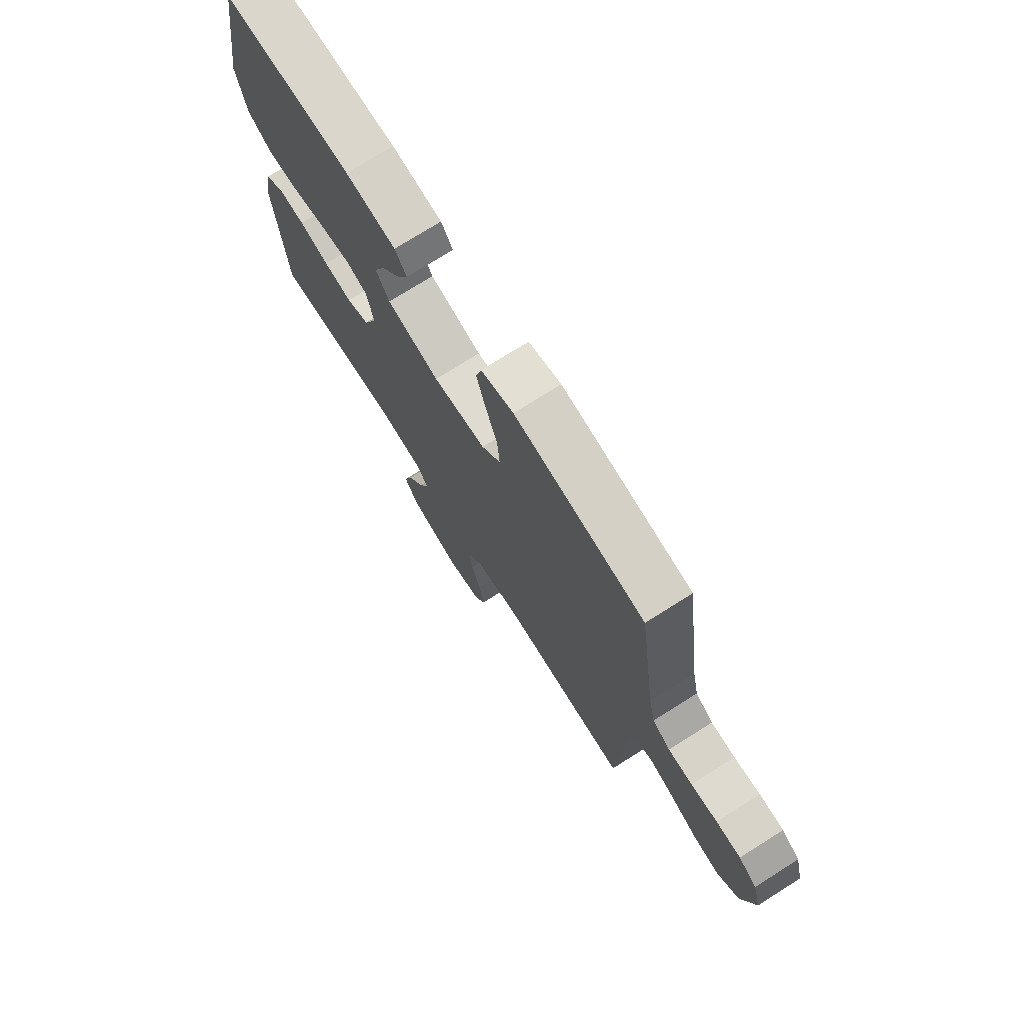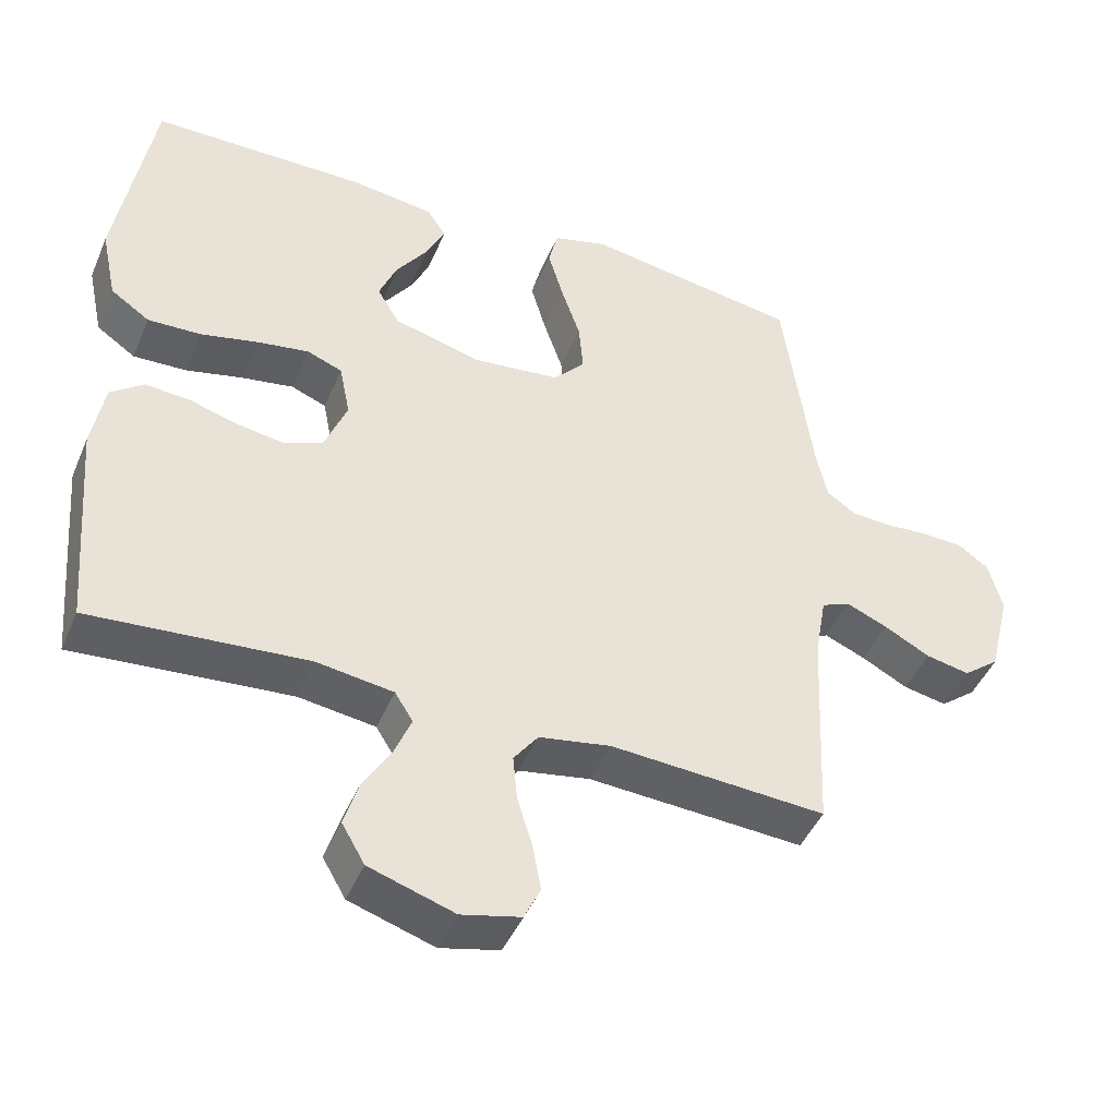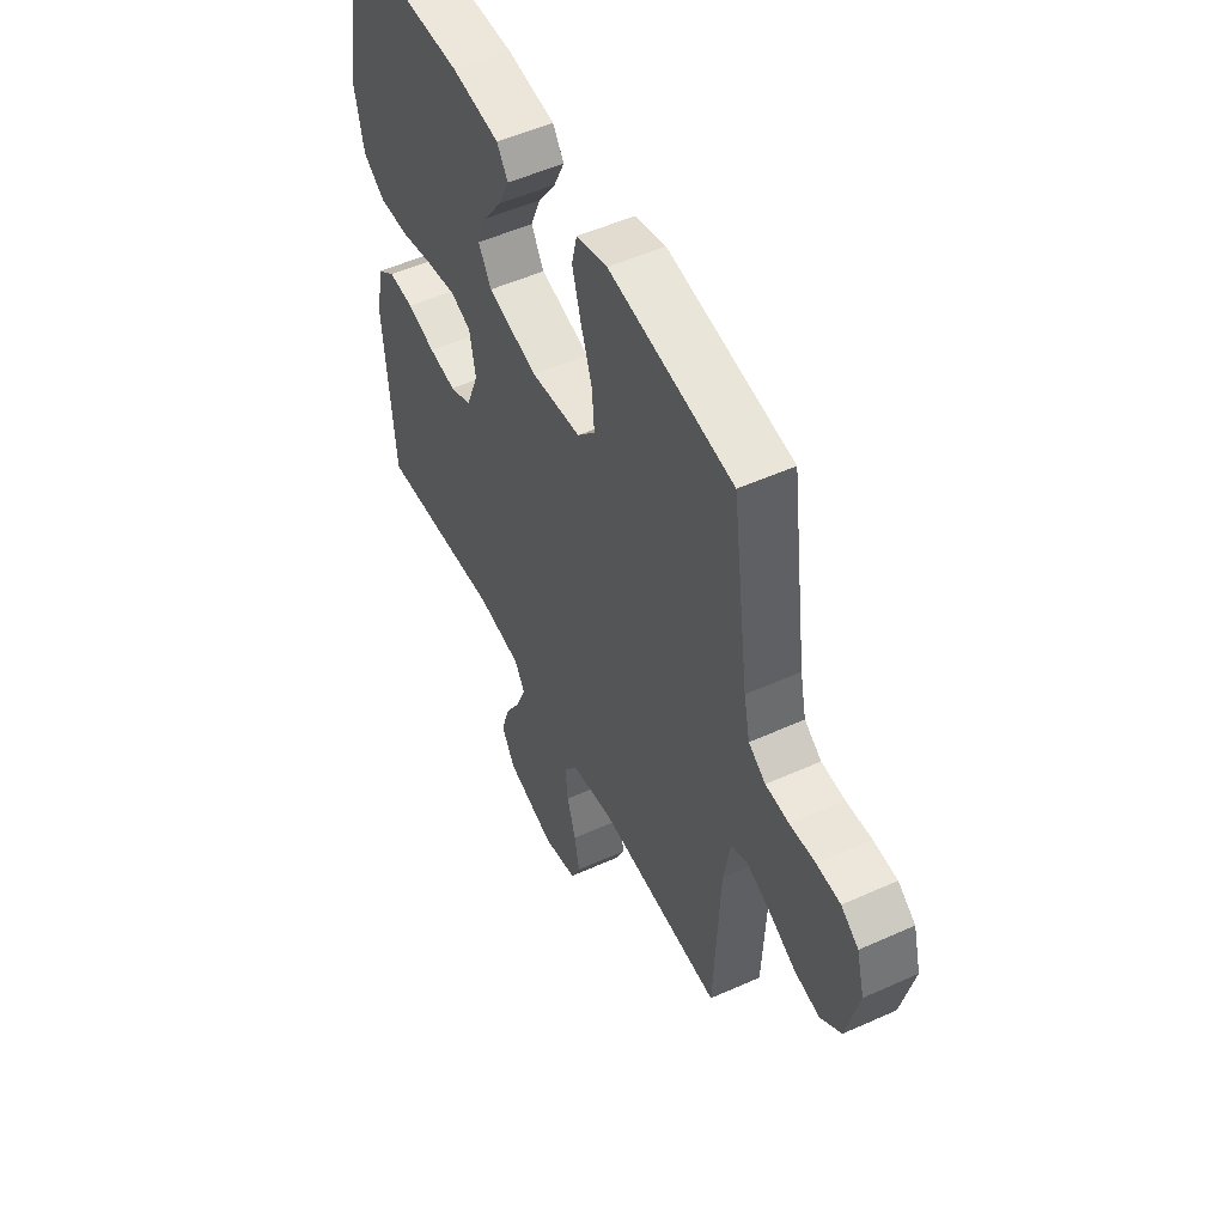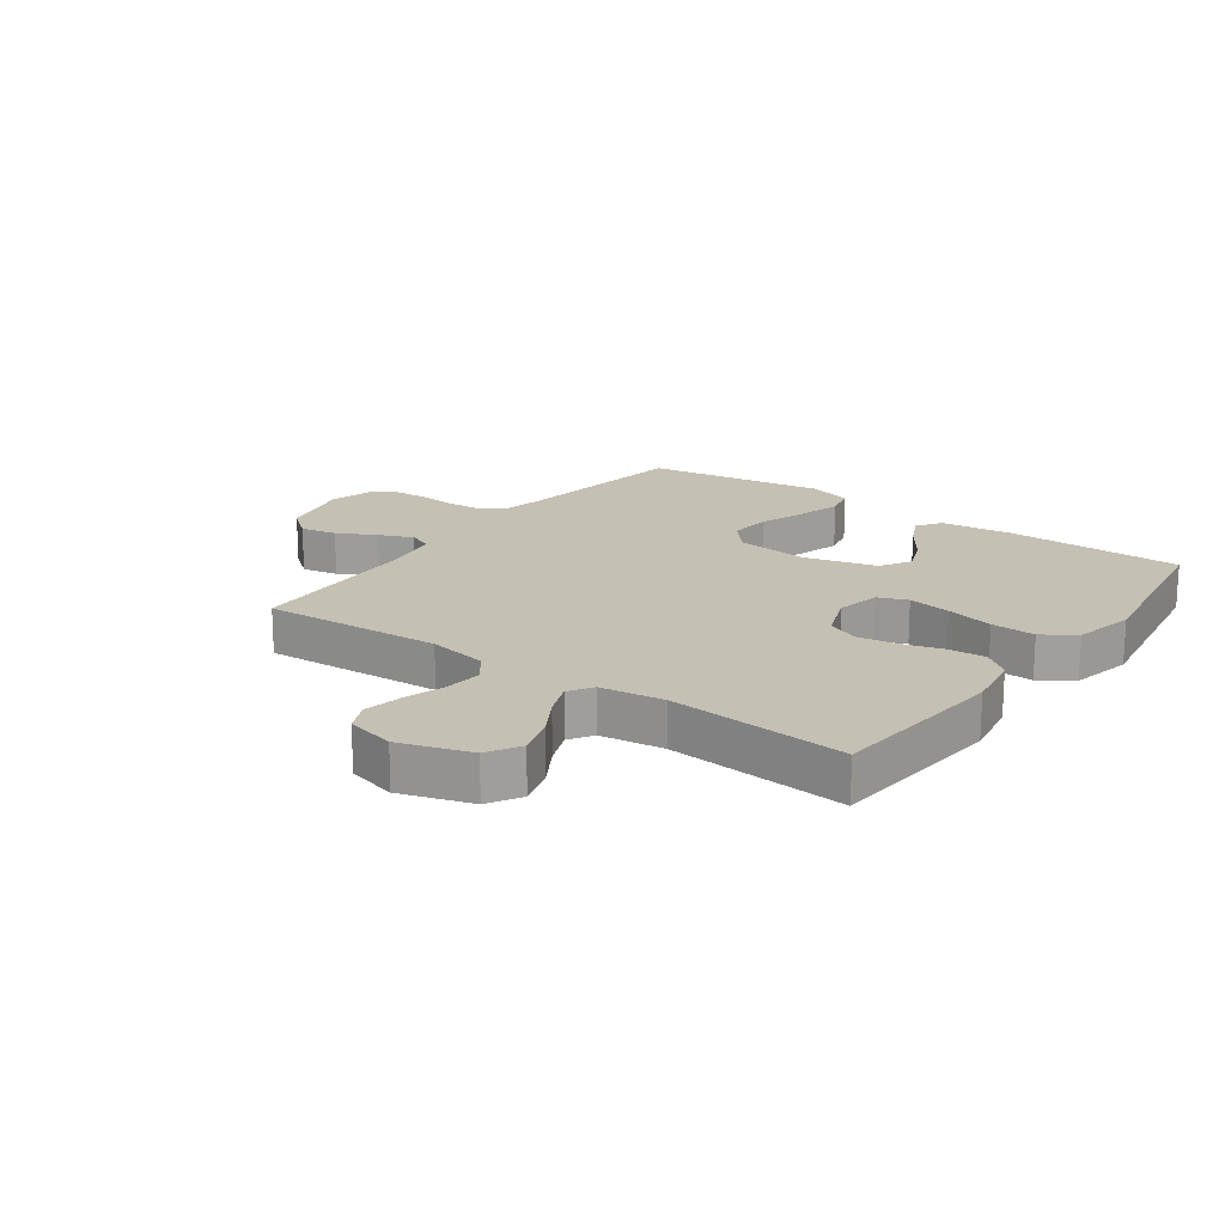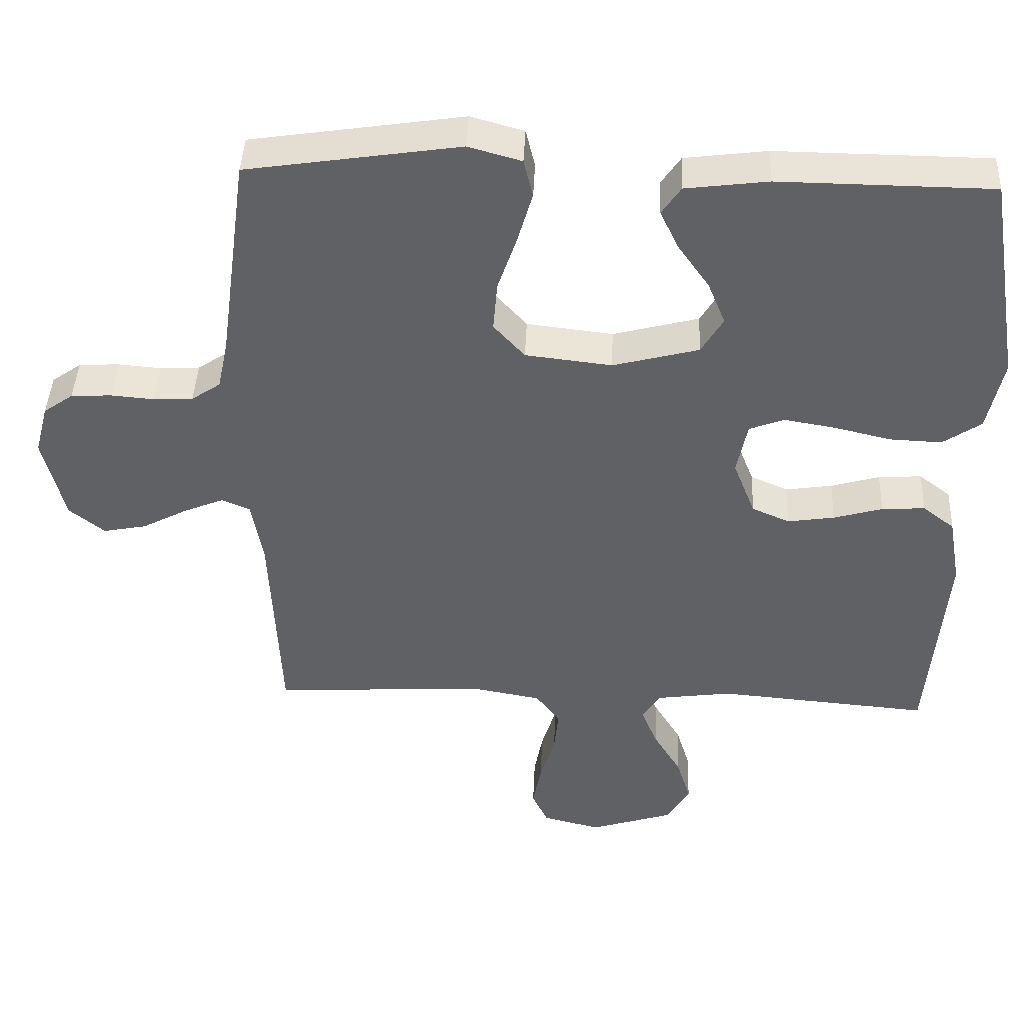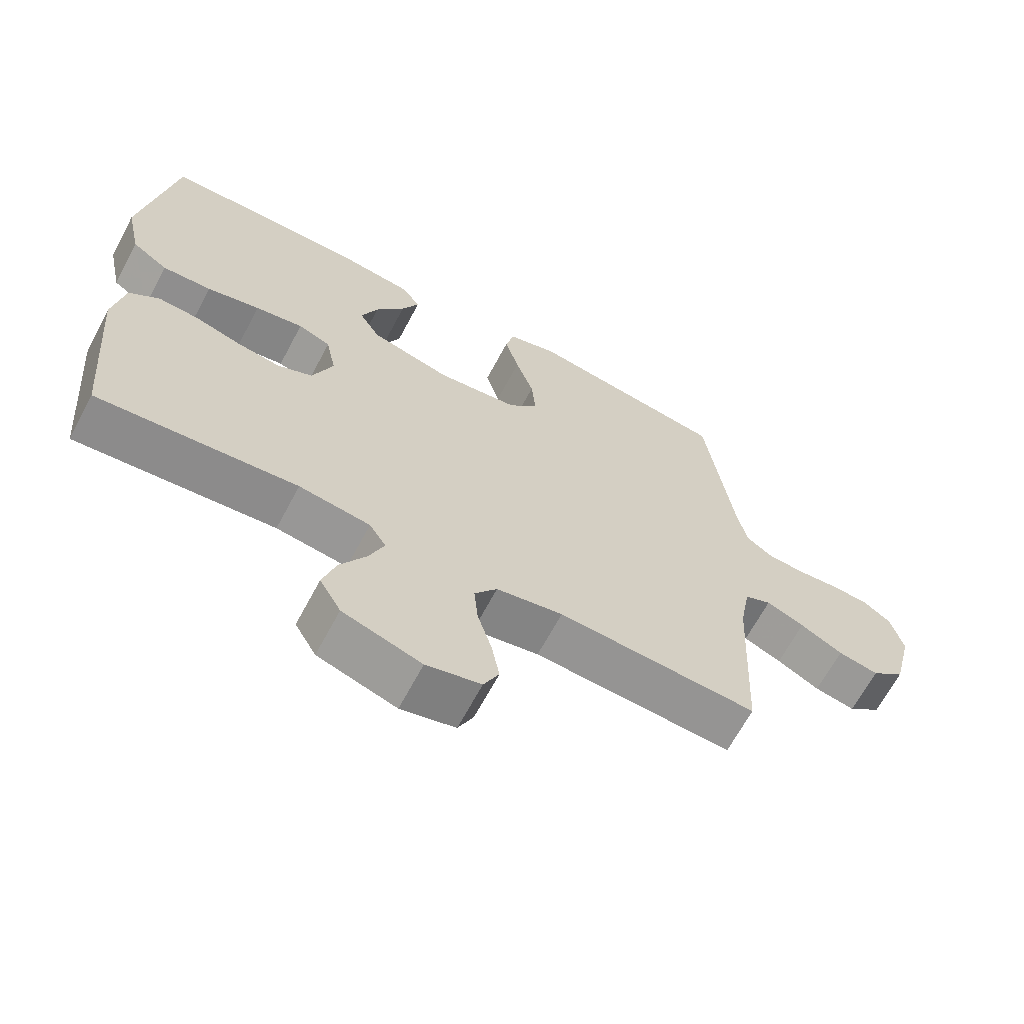
<metadata>
{"format":"obj","ext":"obj","renderer":"f3d","projection":"perspective","resolution":1024,"background":"white","views":[{"elev":74.0,"azim":57.7,"up":"+Z"},{"elev":-45.1,"azim":-22.2,"up":"+Z"},{"elev":51.8,"azim":64.0,"up":"+Z"},{"elev":18.3,"azim":-143.9,"up":"+Y"},{"elev":42.7,"azim":-177.5,"up":"+Z"},{"elev":-65.9,"azim":-28.0,"up":"+Z"}]}
</metadata>
<code>
v 0.5 0.07 0.5
v 0.541 0.07 0.2
v 0.556 0.07 0.13
v 0.597 0.07 0.102
v 0.653 0.07 0.099
v 0.714 0.07 0.104
v 0.771 0.07 0.101
v 0.813 0.07 0.071
v 0.832 0.07 0
v 0.802 0.07 -0.123
v 0.752 0.07 -0.163
v 0.691 0.07 -0.151
v 0.627 0.07 -0.117
v 0.57 0.07 -0.093
v 0.53 0.07 -0.11
v 0.514 0.07 -0.2
v 0.5 0.07 -0.5
v 0.2 0.07 -0.482
v 0.1 0.07 -0.5
v 0.066 0.07 -0.546
v 0.072 0.07 -0.609
v 0.093 0.07 -0.678
v 0.105 0.07 -0.742
v 0.082 0.07 -0.79
v 0 0.07 -0.81
v -0.118 0.07 -0.772
v -0.15 0.07 -0.717
v -0.13 0.07 -0.652
v -0.091 0.07 -0.587
v -0.068 0.07 -0.53
v -0.093 0.07 -0.49
v -0.2 0.07 -0.475
v -0.5 0.07 -0.5
v -0.525 0.07 -0.2
v -0.508 0.07 -0.103
v -0.463 0.07 -0.068
v -0.402 0.07 -0.072
v -0.333 0.07 -0.092
v -0.267 0.07 -0.102
v -0.214 0.07 -0.079
v -0.183 0.07 0
v -0.198 0.07 0.075
v -0.247 0.07 0.094
v -0.319 0.07 0.082
v -0.399 0.07 0.063
v -0.473 0.07 0.06
v -0.527 0.07 0.097
v -0.549 0.07 0.2
v -0.5 0.07 0.5
v -0.2 0.07 0.503
v -0.084 0.07 0.488
v -0.057 0.07 0.448
v -0.083 0.07 0.393
v -0.127 0.07 0.33
v -0.152 0.07 0.269
v -0.121 0.07 0.217
v 0 0.07 0.185
v 0.122 0.07 0.199
v 0.166 0.07 0.248
v 0.16 0.07 0.319
v 0.133 0.07 0.398
v 0.112 0.07 0.471
v 0.125 0.07 0.525
v 0.2 0.07 0.546
v 0.5 0 0.5
v 0.541 0 0.2
v 0.556 0 0.13
v 0.597 0 0.102
v 0.653 0 0.099
v 0.714 0 0.104
v 0.771 0 0.101
v 0.813 0 0.071
v 0.832 0 0
v 0.802 0 -0.123
v 0.752 0 -0.163
v 0.691 0 -0.151
v 0.627 0 -0.117
v 0.57 0 -0.093
v 0.53 0 -0.11
v 0.514 0 -0.2
v 0.5 0 -0.5
v 0.2 0 -0.482
v 0.1 0 -0.5
v 0.066 0 -0.546
v 0.072 0 -0.609
v 0.093 0 -0.678
v 0.105 0 -0.742
v 0.082 0 -0.79
v 0 0 -0.81
v -0.118 0 -0.772
v -0.15 0 -0.717
v -0.13 0 -0.652
v -0.091 0 -0.587
v -0.068 0 -0.53
v -0.093 0 -0.49
v -0.2 0 -0.475
v -0.5 0 -0.5
v -0.525 0 -0.2
v -0.508 0 -0.103
v -0.463 0 -0.068
v -0.402 0 -0.072
v -0.333 0 -0.092
v -0.267 0 -0.102
v -0.214 0 -0.079
v -0.183 0 0
v -0.198 0 0.075
v -0.247 0 0.094
v -0.319 0 0.082
v -0.399 0 0.063
v -0.473 0 0.06
v -0.527 0 0.097
v -0.549 0 0.2
v -0.5 0 0.5
v -0.2 0 0.503
v -0.084 0 0.488
v -0.057 0 0.448
v -0.083 0 0.393
v -0.127 0 0.33
v -0.152 0 0.269
v -0.121 0 0.217
v 0 0 0.185
v 0.122 0 0.199
v 0.166 0 0.248
v 0.16 0 0.319
v 0.133 0 0.398
v 0.112 0 0.471
v 0.125 0 0.525
v 0.2 0 0.546
f 64 1 2
f 63 64 2
f 62 63 2
f 61 62 2
f 60 61 2
f 59 60 2 3
f 58 59 3 4
f 57 58 4
f 52 53 54
f 51 52 54
f 50 51 54
f 49 50 54
f 48 49 54
f 47 48 54
f 46 47 54
f 45 46 54
f 44 45 54
f 43 44 54 55
f 42 43 55 56
f 36 37 38
f 35 36 38
f 34 35 38
f 33 34 38
f 32 33 38
f 31 32 38 39
f 30 31 39 40
f 27 28 29
f 26 27 29
f 25 26 29
f 24 25 29
f 23 24 29
f 22 23 29
f 21 22 29
f 20 21 29 30
f 30 40 41
f 20 30 41
f 19 20 41
f 16 17 18
f 42 56 57
f 41 42 57
f 19 41 57
f 18 19 57
f 16 18 57
f 15 16 57
f 11 12 13
f 10 11 13
f 9 10 13
f 8 9 13
f 7 8 13
f 6 7 13
f 5 6 13
f 14 15 57 4
f 4 5 13 14
f 66 65 128
f 66 128 127
f 66 127 126
f 66 126 125
f 66 125 124
f 67 66 124 123
f 68 67 123 122
f 68 122 121
f 118 117 116
f 118 116 115
f 118 115 114
f 118 114 113
f 118 113 112
f 118 112 111
f 118 111 110
f 118 110 109
f 118 109 108
f 119 118 108 107
f 120 119 107 106
f 102 101 100
f 102 100 99
f 102 99 98
f 102 98 97
f 102 97 96
f 103 102 96 95
f 104 103 95 94
f 93 92 91
f 93 91 90
f 93 90 89
f 93 89 88
f 93 88 87
f 93 87 86
f 93 86 85
f 94 93 85 84
f 105 104 94
f 105 94 84
f 105 84 83
f 82 81 80
f 121 120 106
f 121 106 105
f 121 105 83
f 121 83 82
f 121 82 80
f 121 80 79
f 77 76 75
f 77 75 74
f 77 74 73
f 77 73 72
f 77 72 71
f 77 71 70
f 77 70 69
f 68 121 79 78
f 78 77 69 68
f 1 65 66 2
f 2 66 67 3
f 3 67 68 4
f 4 68 69 5
f 5 69 70 6
f 6 70 71 7
f 7 71 72 8
f 8 72 73 9
f 9 73 74 10
f 10 74 75 11
f 11 75 76 12
f 12 76 77 13
f 13 77 78 14
f 14 78 79 15
f 15 79 80 16
f 16 80 81 17
f 17 81 82 18
f 18 82 83 19
f 19 83 84 20
f 20 84 85 21
f 21 85 86 22
f 22 86 87 23
f 23 87 88 24
f 24 88 89 25
f 25 89 90 26
f 26 90 91 27
f 27 91 92 28
f 28 92 93 29
f 29 93 94 30
f 30 94 95 31
f 31 95 96 32
f 32 96 97 33
f 33 97 98 34
f 34 98 99 35
f 35 99 100 36
f 36 100 101 37
f 37 101 102 38
f 38 102 103 39
f 39 103 104 40
f 40 104 105 41
f 41 105 106 42
f 42 106 107 43
f 43 107 108 44
f 44 108 109 45
f 45 109 110 46
f 46 110 111 47
f 47 111 112 48
f 48 112 113 49
f 49 113 114 50
f 50 114 115 51
f 51 115 116 52
f 52 116 117 53
f 53 117 118 54
f 54 118 119 55
f 55 119 120 56
f 56 120 121 57
f 57 121 122 58
f 58 122 123 59
f 59 123 124 60
f 60 124 125 61
f 61 125 126 62
f 62 126 127 63
f 63 127 128 64
f 64 128 65 1

</code>
